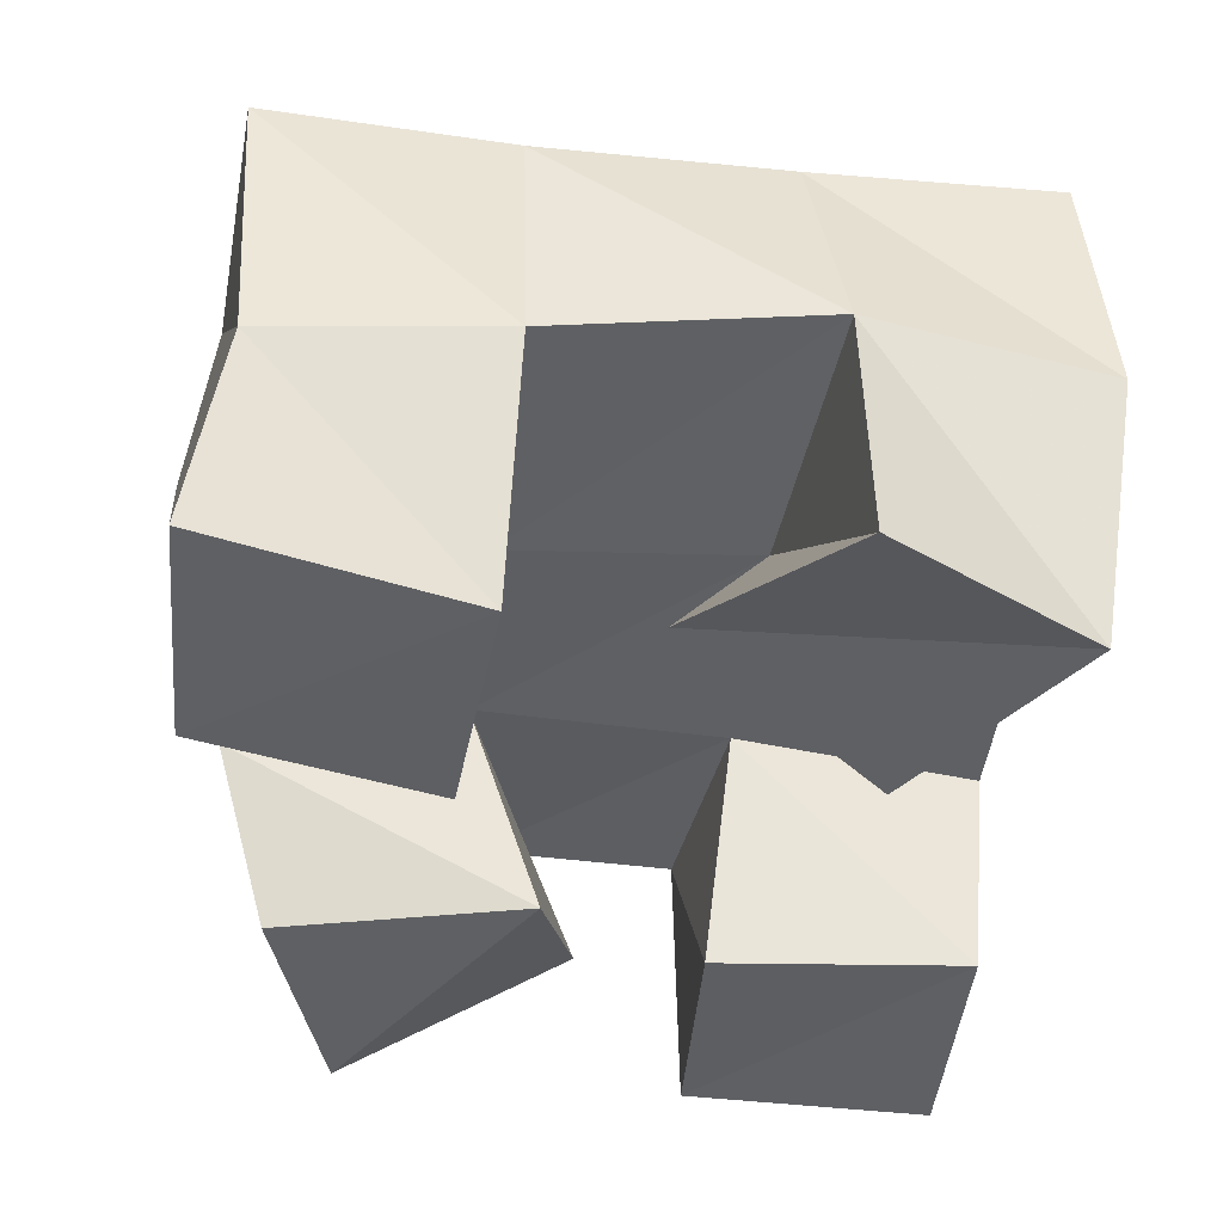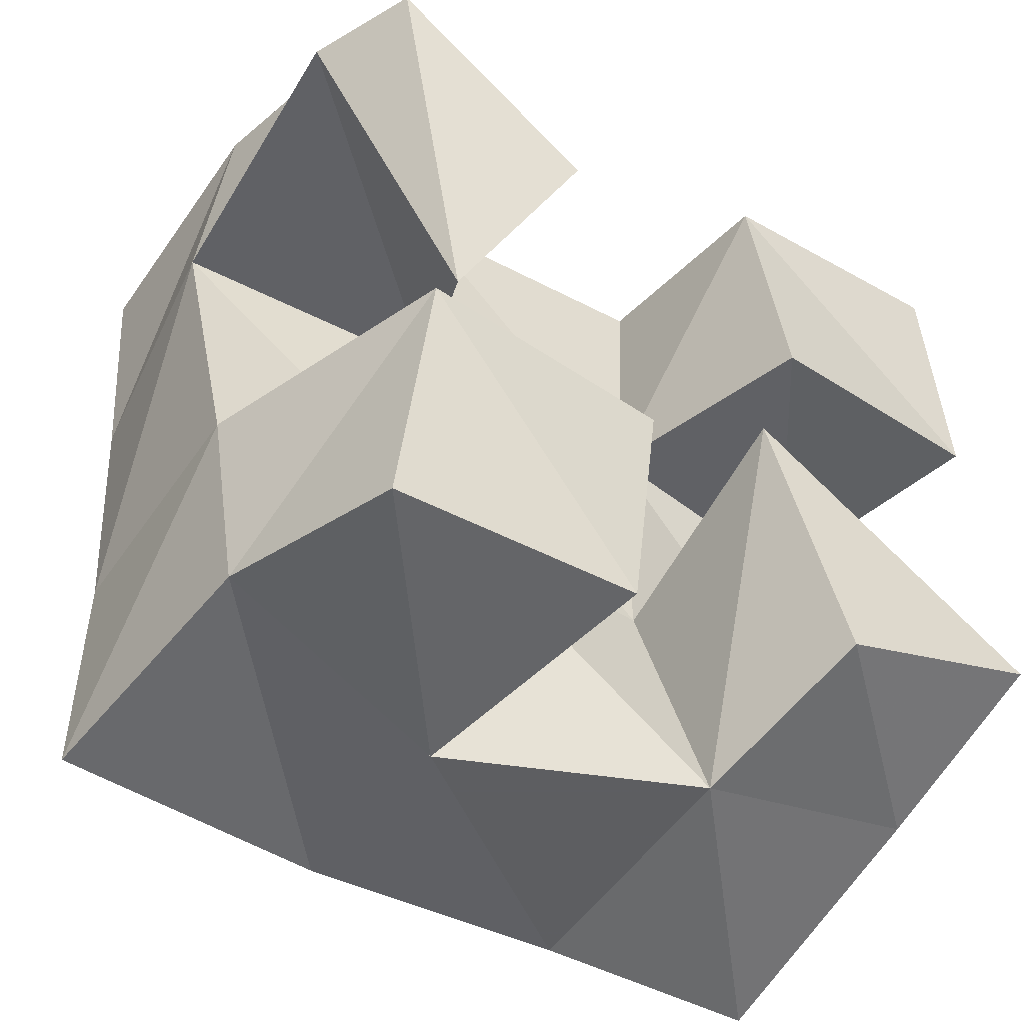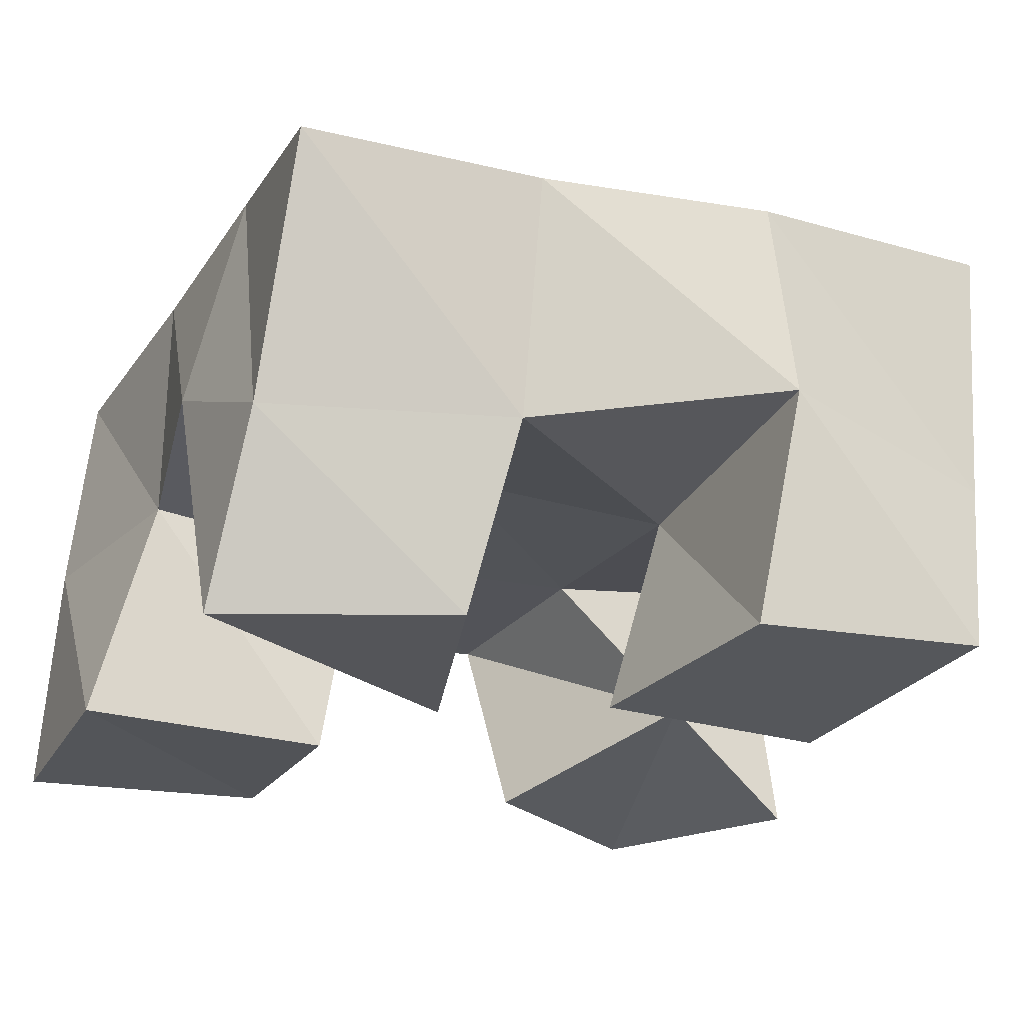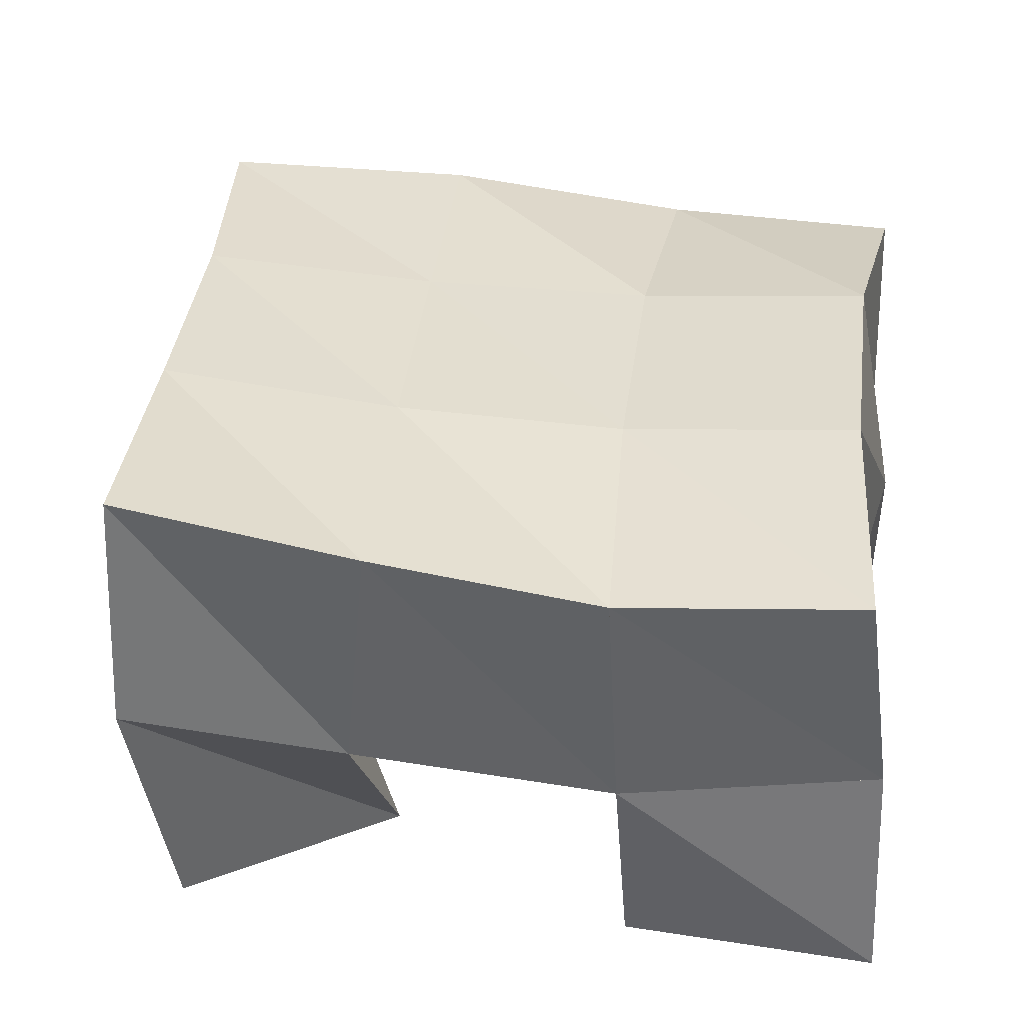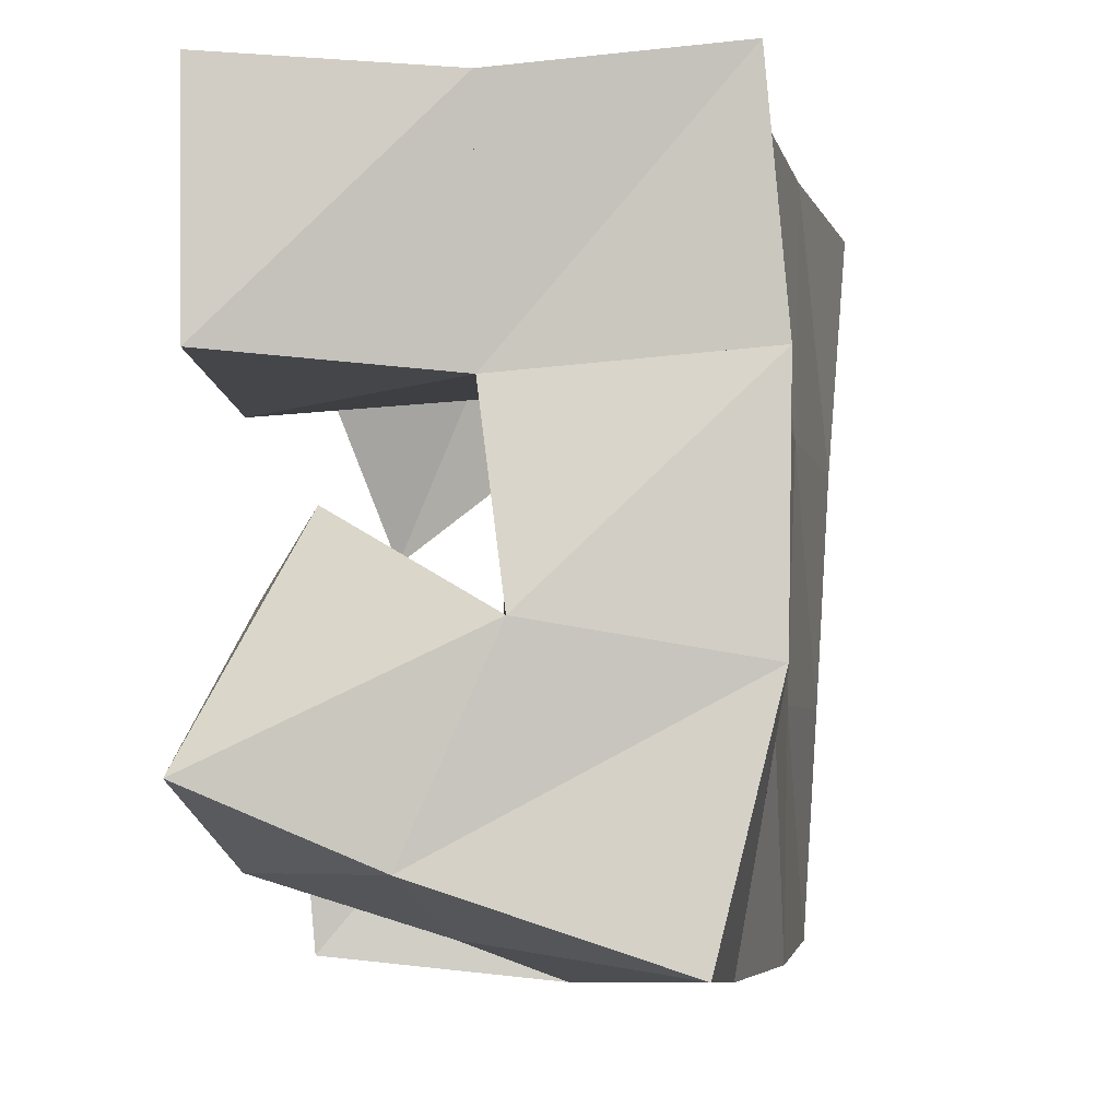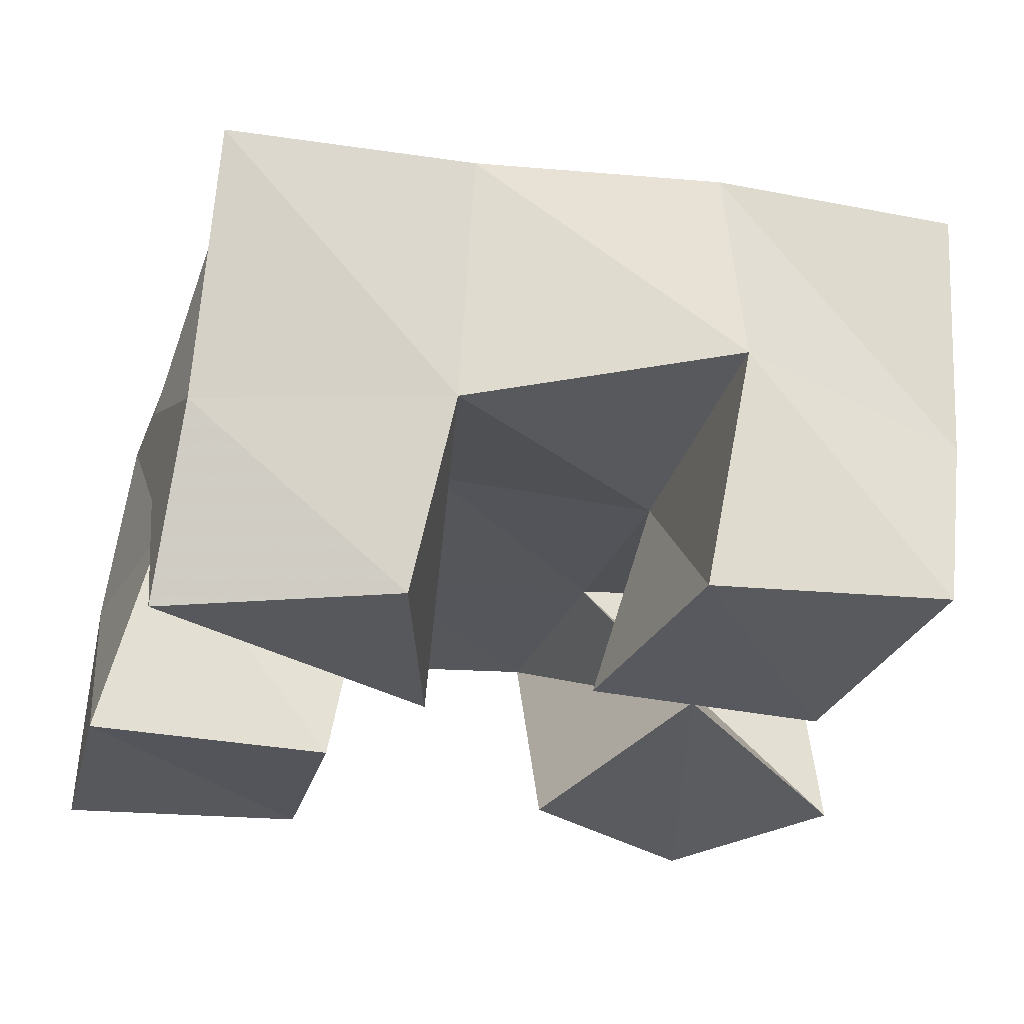
<metadata>
{"format":"obj","ext":"obj","renderer":"f3d","projection":"perspective","resolution":1024,"background":"white","views":[{"elev":-40.6,"azim":-101.6,"up":"+Y"},{"elev":-50.2,"azim":-37.1,"up":"+Z"},{"elev":-23.2,"azim":150.4,"up":"+Y"},{"elev":37.1,"azim":2.8,"up":"+Y"},{"elev":-2.3,"azim":97.3,"up":"+Z"},{"elev":-26.6,"azim":159.5,"up":"+Y"}]}
</metadata>
<code>
v 0.7096 0.1 0.1656
v 0.7076 0.1483 0.1616
v 0.6585 0.1019 0.1597
v 0.6556 0.1432 0.1628
v 0.7152 0.1018 0.1158
v 0.7038 0.1482 0.112
v 0.665 0.1 0.109
v 0.6556 0.1459 0.113
v 0.6244 0.1 0.05593
v 0.6096 0.1444 0.05818
v 0.5744 0.1 0.0553
v 0.56 0.1497 0.0555
v 0.6208 0.1034 0.007898
v 0.6126 0.1523 0.002453
v 0.5716 0.1061 0.002702
v 0.5634 0.1434 0.009134
v 0.7002 0.1213 0.09097
v 0.7147 0.1549 0.07237
v 0.6536 0.1 0.07612
v 0.657 0.1459 0.06208
v 0.7177 0.1 0.04637
v 0.7162 0.1368 0.03123
v 0.673 0.102 0.02793
v 0.6676 0.1389 0.01617
v 0.6084 0.1 0.1277
v 0.6023 0.1472 0.1583
v 0.564 0.1 0.1518
v 0.5569 0.1554 0.1593
v 0.5884 0.1134 0.08529
v 0.6044 0.1475 0.1079
v 0.5447 0.1 0.1082
v 0.552 0.1558 0.1095
v 0.7012 0.1951 0.1666
v 0.653 0.1921 0.1648
v 0.7018 0.1997 0.1164
v 0.6549 0.1956 0.1124
v 0.7062 0.1992 0.06484
v 0.6592 0.1946 0.05975
v 0.716 0.1874 0.01508
v 0.6671 0.1879 0.009343
v 0.6071 0.1974 0.1598
v 0.6092 0.1966 0.1084
v 0.6118 0.195 0.05679
v 0.615 0.1943 0.006665
v 0.5591 0.2055 0.1555
v 0.5613 0.2018 0.1049
v 0.5632 0.1991 0.05489
v 0.562 0.1962 0.006057
f 1 2 4
f 3 1 4
f 2 6 8
f 4 2 8
f 6 5 7
f 8 6 7
f 5 1 3
f 7 5 3
f 8 7 3
f 4 8 3
f 2 1 5
f 6 2 5
f 9 10 12
f 11 9 12
f 10 14 16
f 12 10 16
f 14 13 15
f 16 14 15
f 13 9 11
f 15 13 11
f 16 15 11
f 12 16 11
f 10 9 13
f 14 10 13
f 17 18 20
f 19 17 20
f 18 22 24
f 20 18 24
f 22 21 23
f 24 22 23
f 21 17 19
f 23 21 19
f 24 23 19
f 20 24 19
f 18 17 21
f 22 18 21
f 25 26 28
f 27 25 28
f 26 30 32
f 28 26 32
f 30 29 31
f 32 30 31
f 29 25 27
f 31 29 27
f 32 31 27
f 28 32 27
f 26 25 29
f 30 26 29
f 2 33 34
f 4 2 34
f 33 35 36
f 34 33 36
f 35 6 8
f 36 35 8
f 6 2 4
f 8 6 4
f 36 8 4
f 34 36 4
f 33 2 6
f 35 33 6
f 6 35 36
f 8 6 36
f 35 37 38
f 36 35 38
f 37 18 20
f 38 37 20
f 18 6 8
f 20 18 8
f 38 20 8
f 36 38 8
f 35 6 18
f 37 35 18
f 18 37 38
f 20 18 38
f 37 39 40
f 38 37 40
f 39 22 24
f 40 39 24
f 22 18 20
f 24 22 20
f 40 24 20
f 38 40 20
f 37 18 22
f 39 37 22
f 4 34 41
f 26 4 41
f 34 36 42
f 41 34 42
f 36 8 30
f 42 36 30
f 8 4 26
f 30 8 26
f 42 30 26
f 41 42 26
f 34 4 8
f 36 34 8
f 8 36 42
f 30 8 42
f 36 38 43
f 42 36 43
f 38 20 10
f 43 38 10
f 20 8 30
f 10 20 30
f 43 10 30
f 42 43 30
f 36 8 20
f 38 36 20
f 20 38 43
f 10 20 43
f 38 40 44
f 43 38 44
f 40 24 14
f 44 40 14
f 24 20 10
f 14 24 10
f 44 14 10
f 43 44 10
f 38 20 24
f 40 38 24
f 26 41 45
f 28 26 45
f 41 42 46
f 45 41 46
f 42 30 32
f 46 42 32
f 30 26 28
f 32 30 28
f 46 32 28
f 45 46 28
f 41 26 30
f 42 41 30
f 30 42 46
f 32 30 46
f 42 43 47
f 46 42 47
f 43 10 12
f 47 43 12
f 10 30 32
f 12 10 32
f 47 12 32
f 46 47 32
f 42 30 10
f 43 42 10
f 10 43 47
f 12 10 47
f 43 44 48
f 47 43 48
f 44 14 16
f 48 44 16
f 14 10 12
f 16 14 12
f 48 16 12
f 47 48 12
f 43 10 14
f 44 43 14

</code>
